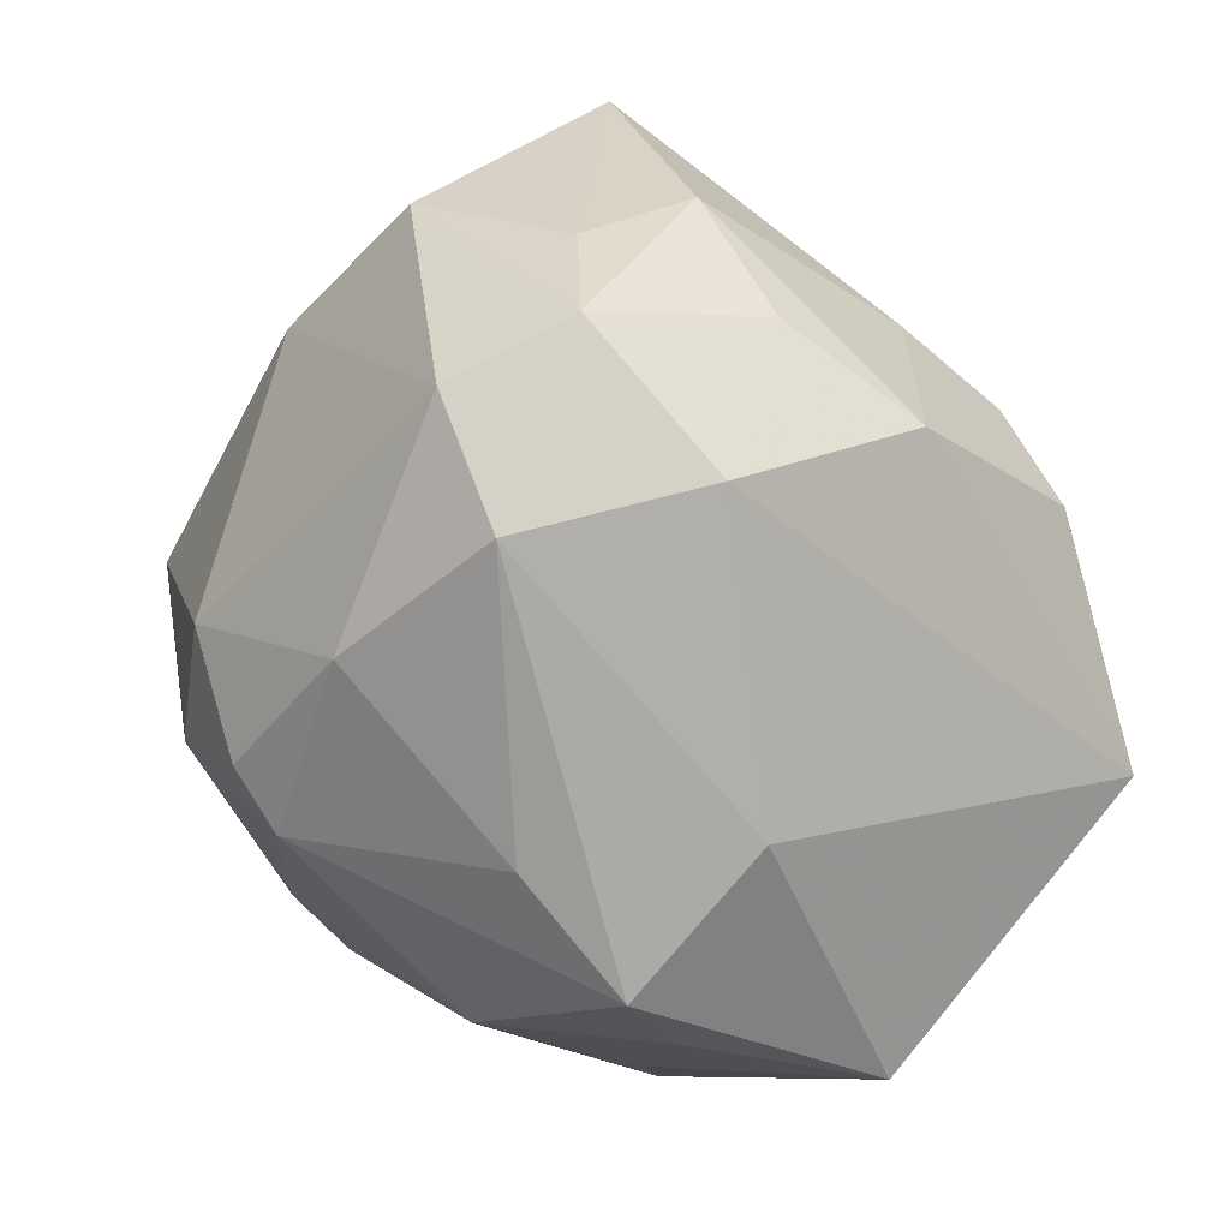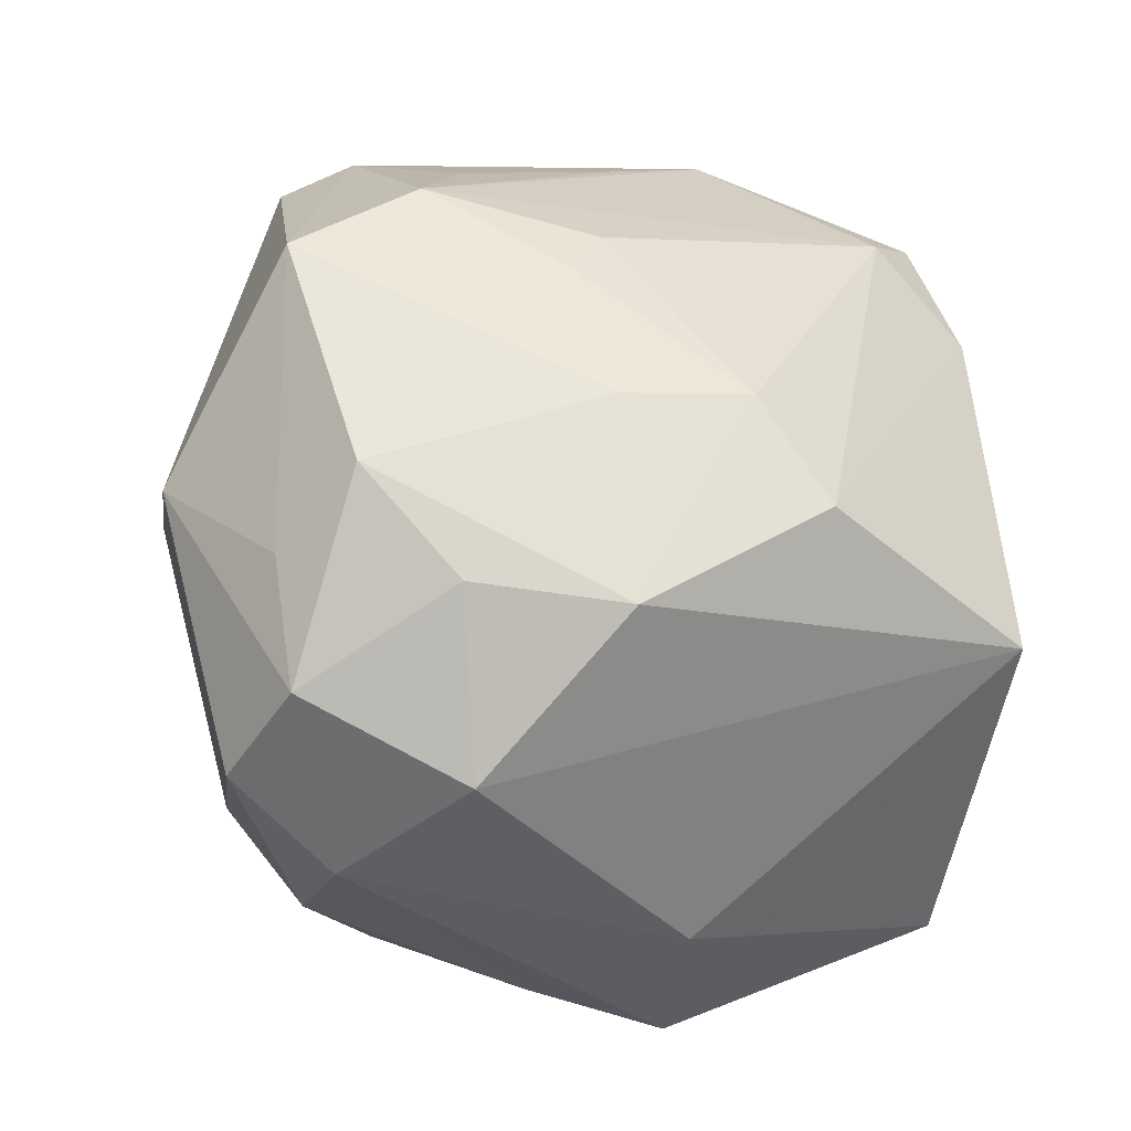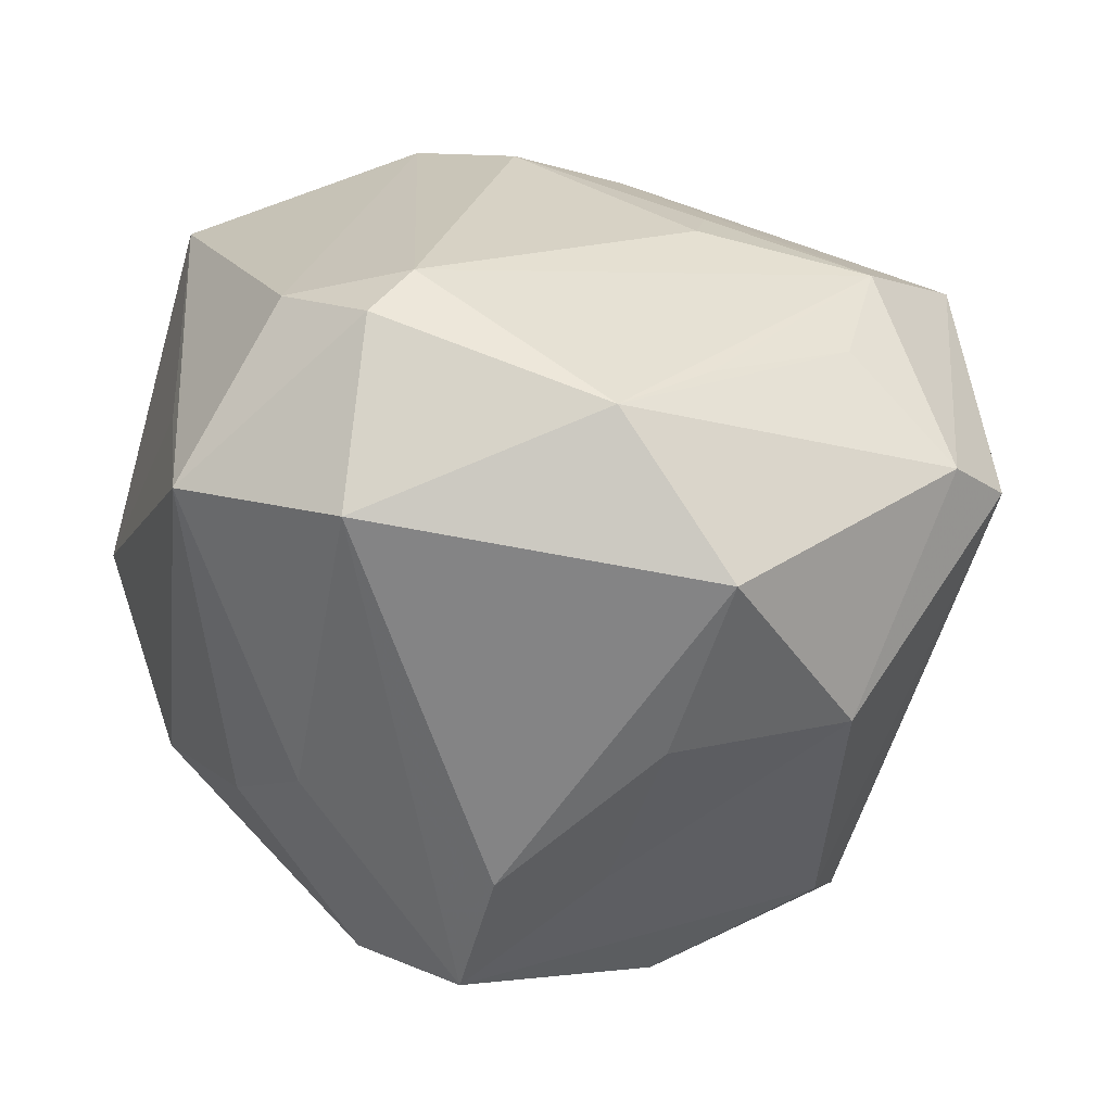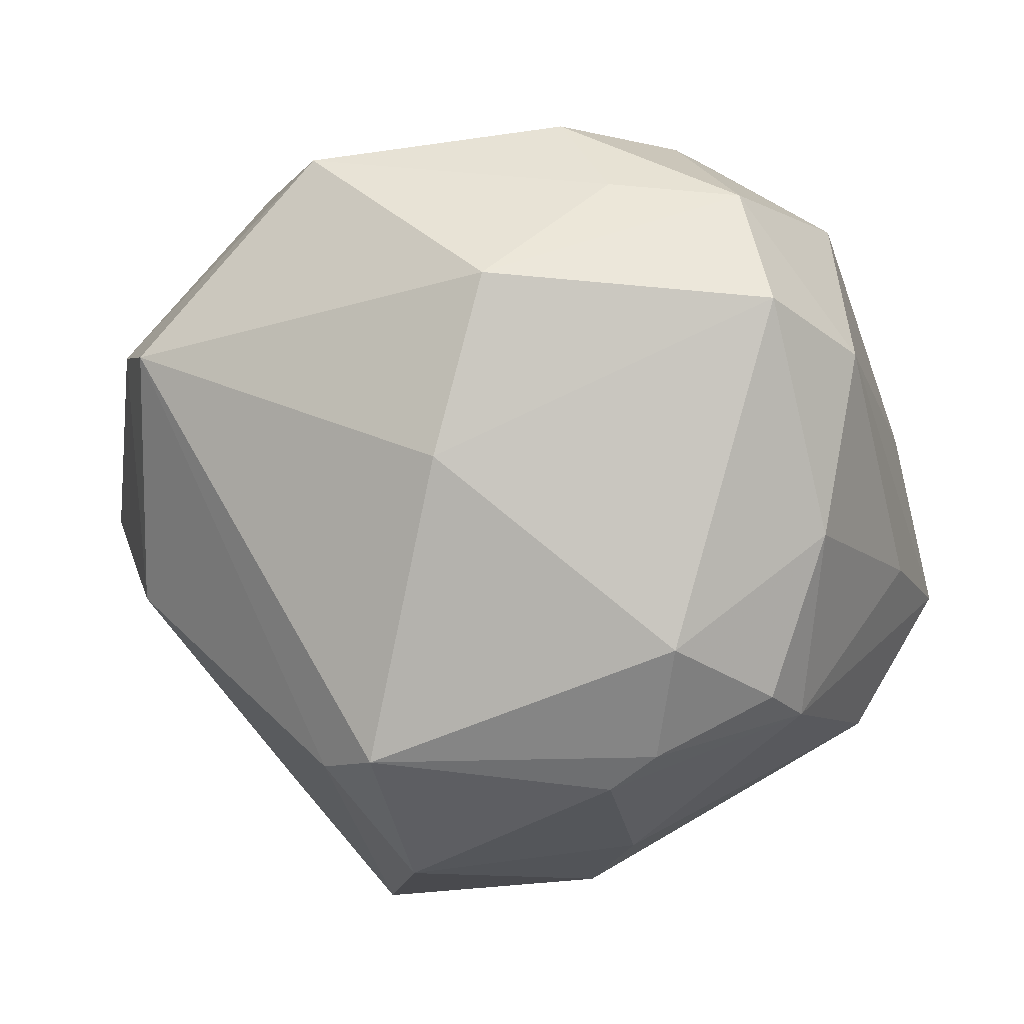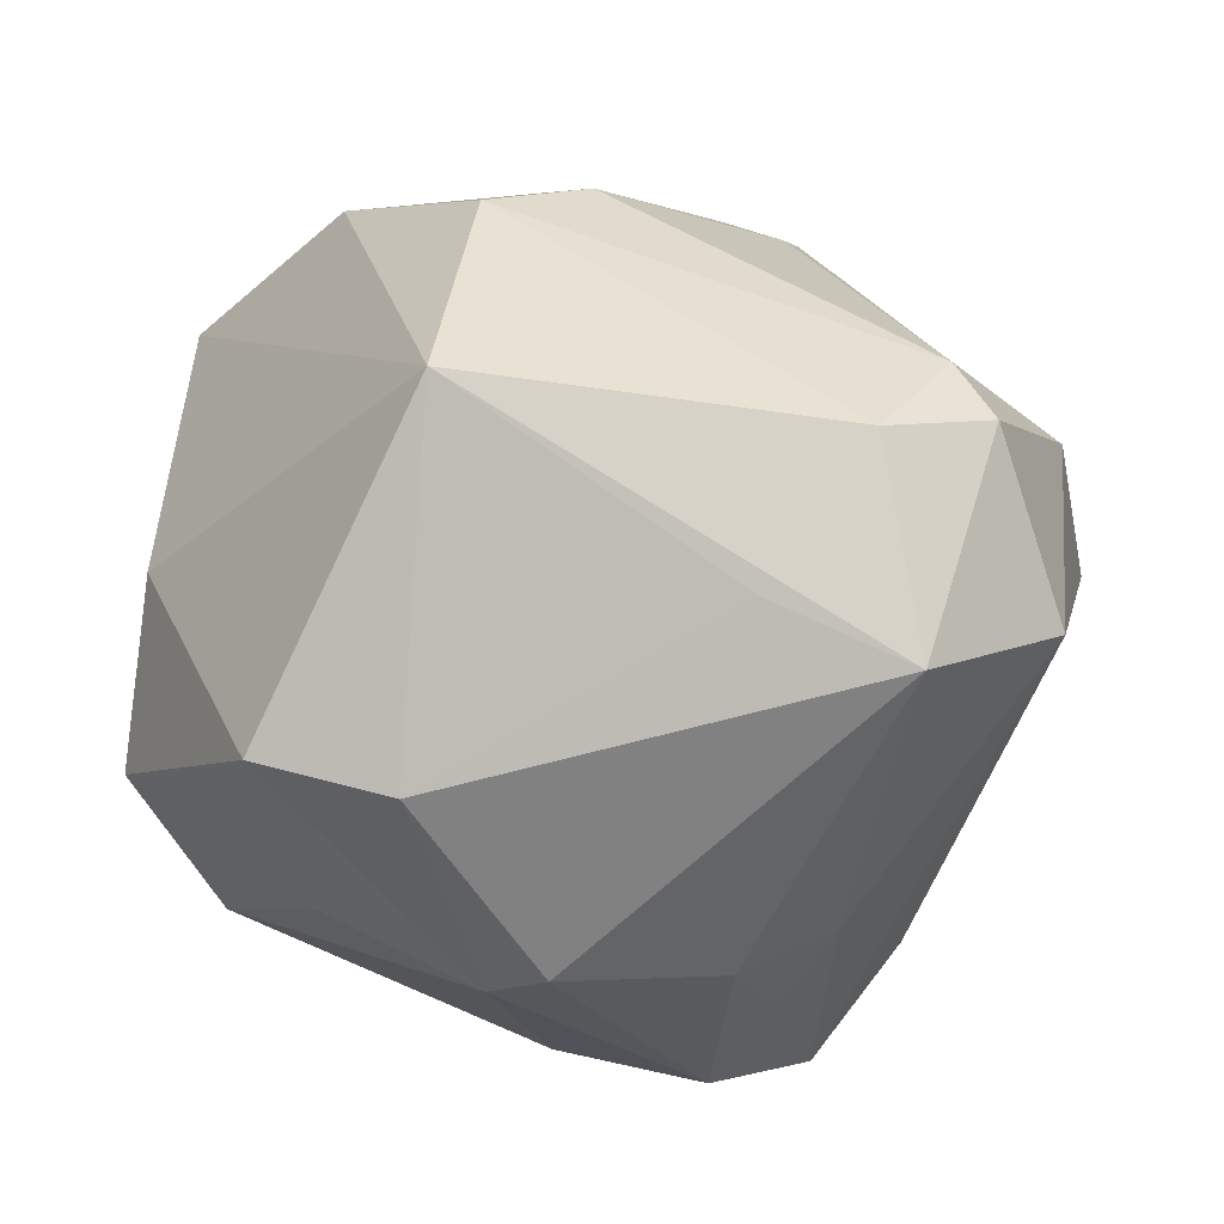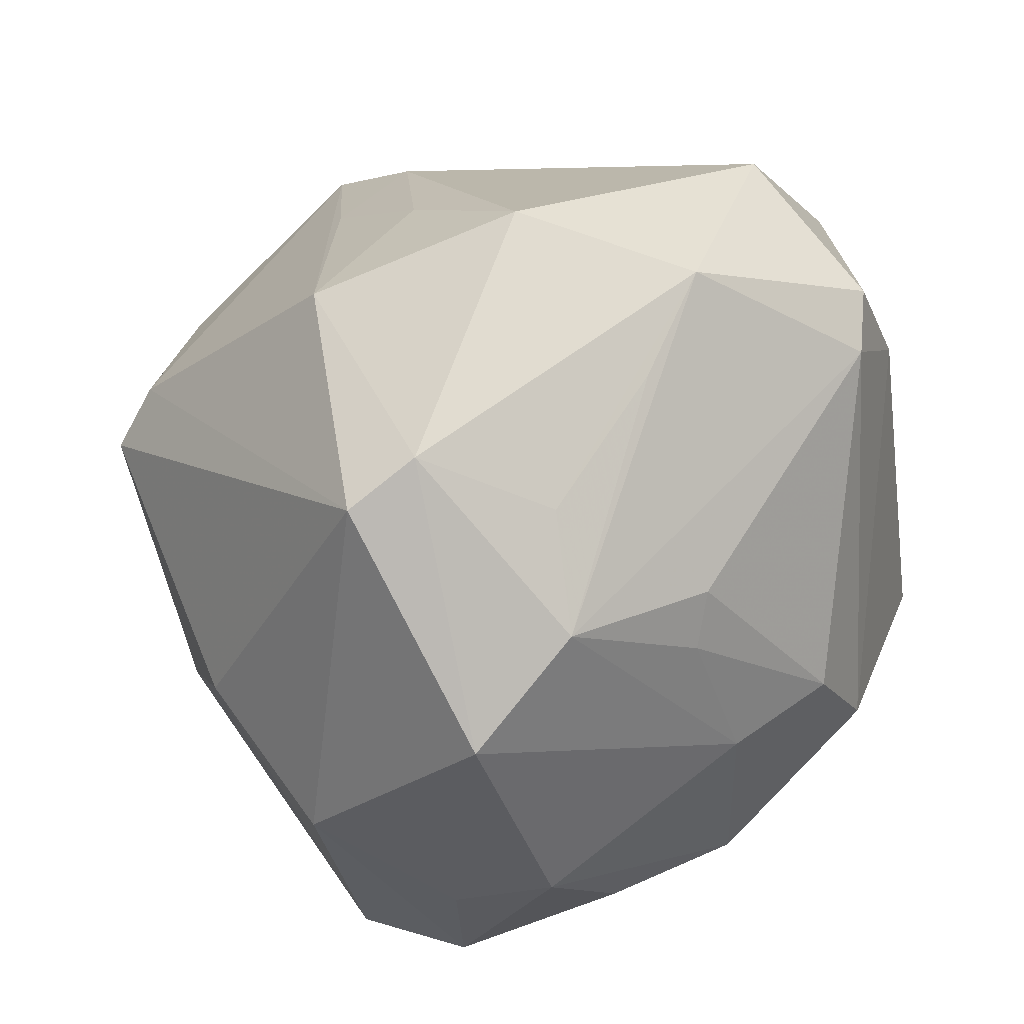
<metadata>
{"format":"obj","ext":"obj","renderer":"f3d","projection":"perspective","resolution":1024,"background":"white","views":[{"elev":-66.7,"azim":-53.6,"up":"+Y"},{"elev":-27.9,"azim":-19.7,"up":"+Y"},{"elev":5.2,"azim":160.4,"up":"+Z"},{"elev":-18.0,"azim":-79.8,"up":"+Z"},{"elev":19.1,"azim":82.3,"up":"+Z"},{"elev":46.6,"azim":-49.8,"up":"+Y"}]}
</metadata>
<code>
v -0.01752 0.03973 -0.01444
v 0.04177 0.008208 0.01452
v -0.02639 -0.03944 0.005516
v 0.04479 0.02188 0.008356
v 0.01487 0.02768 -0.03067
v 0.02728 -0.02853 -0.01824
v 0.02801 0.01325 -0.02989
v -0.01824 -0.0367 0.02325
v -0.04253 0.002181 -0.008694
v 0.02294 0.007657 -0.04028
v 0.01305 -0.04524 -0.01008
v 4.142e-05 -0.0118 -0.04043
v -0.01911 -0.01199 -0.03823
v 0.0356 0.007753 -0.02304
v 0.02296 0.0286 0.02886
v -0.03928 0.01621 0.02654
v 0.02841 0.03157 0.02501
v 0.03357 0.01984 0.02637
v -0.003261 0.03831 0.0193
v -0.0094 -0.001287 0.0384
v 0.003119 -0.0005178 0.04108
v -0.01242 0.01439 0.0342
v -0.0199 -0.02915 -0.02926
v 0.01029 -0.005641 -0.0422
v -0.02266 -0.02059 0.03254
v -0.0463 -0.003432 0.009249
v 0.01036 -0.03651 -0.02531
v 0.04222 -0.02188 -0.001817
v 0.03873 -0.009147 -0.02108
v -0.03797 -0.03191 0.007777
v -0.02015 0.03286 0.02099
v -0.03275 -0.009383 0.03147
v -0.02877 0.0114 -0.03653
v 0.008055 0.04325 0.01656
v 0.03594 -0.01444 -0.02304
v -0.02653 0.02446 0.02841
v -0.01292 -0.03161 -0.02953
v 0.001013 0.0381 -0.01687
v 0.02188 -0.03863 -0.01127
v 0.03847 -0.03466 0.0008907
v -0.0377 -0.01517 0.02191
v -0.0302 -0.02032 -0.0266
v 0.03399 -0.01829 0.03301
v 0.01046 -0.01152 0.0418
v -0.009322 0.01978 0.03289
v 0.03252 0.03724 0.006439
v -0.02462 -0.03551 -0.01348
v -0.007952 0.01123 -0.04423
v -0.03523 -0.02852 0.02066
v 0.03182 0.01788 -0.02098
v -0.001626 0.04865 -2.439e-05
v 0.008845 -0.04234 0.007925
v -0.03568 0.0356 0.006863
v -0.001741 -0.04243 -0.01091
v 0.01563 0.01891 -0.04245
v -0.007526 -0.02272 0.03739
v -0.0286 0.03954 0.009701
v 0.003256 0.02797 -0.03059
v -0.02405 0.01738 -0.03567
v -0.02142 -0.01714 -0.03547
f 8 43 56
f 39 11 27
f 40 11 39
f 27 6 39
f 39 6 40
f 52 11 40
f 52 43 8
f 40 43 52
f 26 30 49
f 37 54 47
f 37 12 27
f 27 11 37
f 11 54 37
f 13 33 48
f 13 60 33
f 48 12 13
f 13 37 60
f 12 37 13
f 47 30 42
f 33 60 42
f 46 17 4
f 46 5 51
f 55 5 46
f 18 43 4
f 4 17 18
f 21 56 44
f 44 56 43
f 43 18 44
f 33 42 9
f 9 30 26
f 9 42 30
f 20 16 32
f 20 56 21
f 32 56 20
f 16 20 36
f 3 30 47
f 47 54 3
f 8 49 3
f 3 49 30
f 3 54 11
f 3 52 8
f 11 52 3
f 4 43 2
f 25 56 32
f 32 49 25
f 8 56 25
f 25 49 8
f 26 49 41
f 41 49 32
f 41 16 26
f 32 16 41
f 48 33 59
f 59 55 48
f 59 1 55
f 48 55 24
f 24 12 48
f 27 12 24
f 60 37 23
f 23 42 60
f 23 37 47
f 47 42 23
f 55 1 58
f 58 5 55
f 4 29 14
f 28 29 4
f 4 2 28
f 28 2 43
f 28 43 40
f 40 6 35
f 35 28 40
f 29 28 35
f 35 6 27
f 27 24 35
f 50 46 4
f 55 46 50
f 4 14 50
f 26 16 53
f 53 9 26
f 33 9 53
f 53 59 33
f 1 59 53
f 21 44 15
f 15 18 17
f 15 44 18
f 38 58 1
f 5 58 38
f 38 1 51
f 51 5 38
f 10 14 29
f 29 35 10
f 10 24 55
f 10 35 24
f 55 50 7
f 7 50 14
f 7 10 55
f 14 10 7
f 51 1 57
f 1 53 57
f 16 36 57
f 57 53 16
f 21 15 45
f 45 15 36
f 31 57 36
f 21 45 22
f 22 45 36
f 22 20 21
f 22 36 20
f 36 15 34
f 34 15 17
f 51 57 34
f 57 31 34
f 34 46 51
f 17 46 34
f 19 31 36
f 36 34 19
f 19 34 31

</code>
